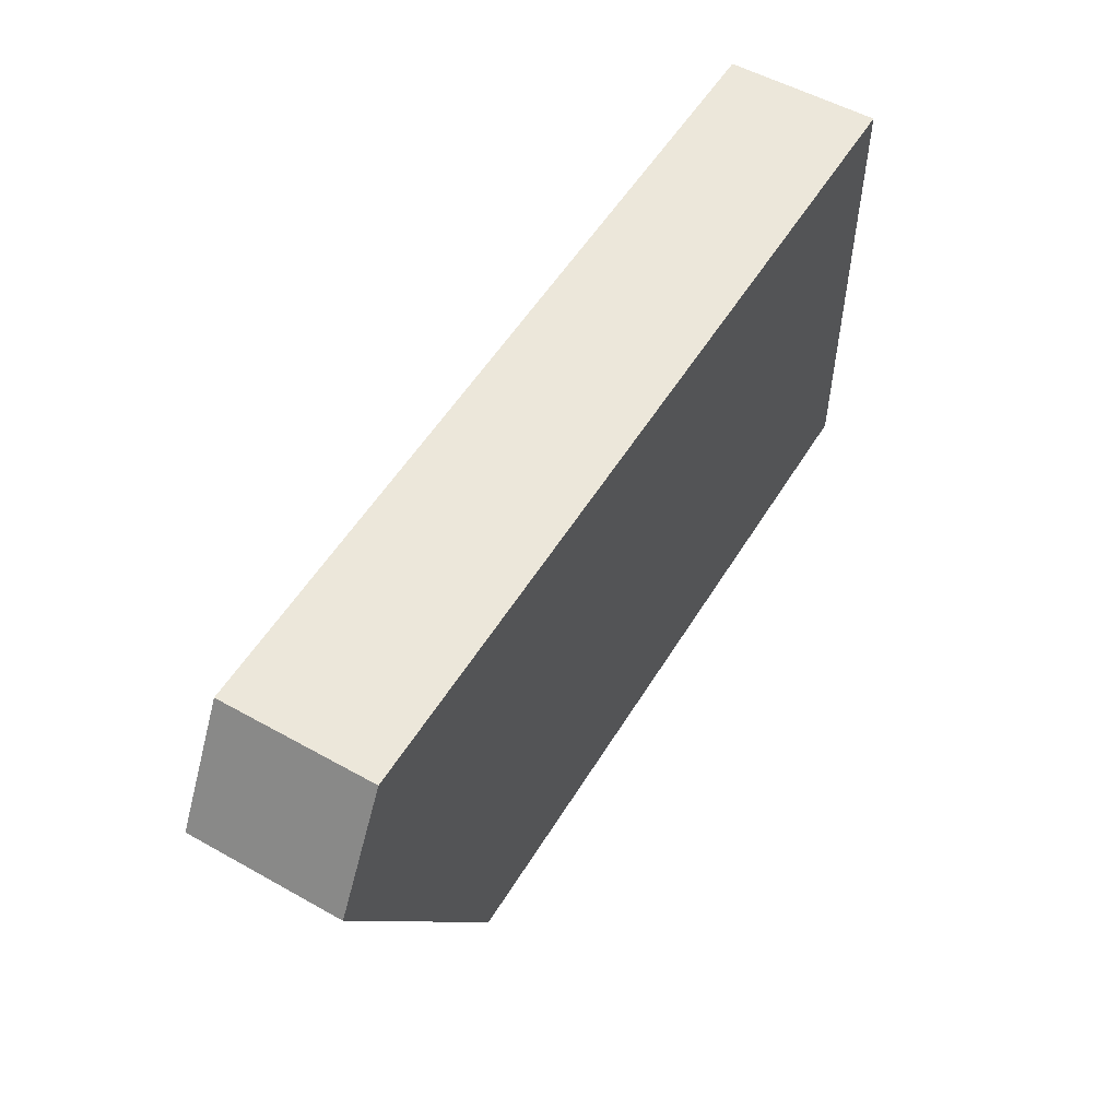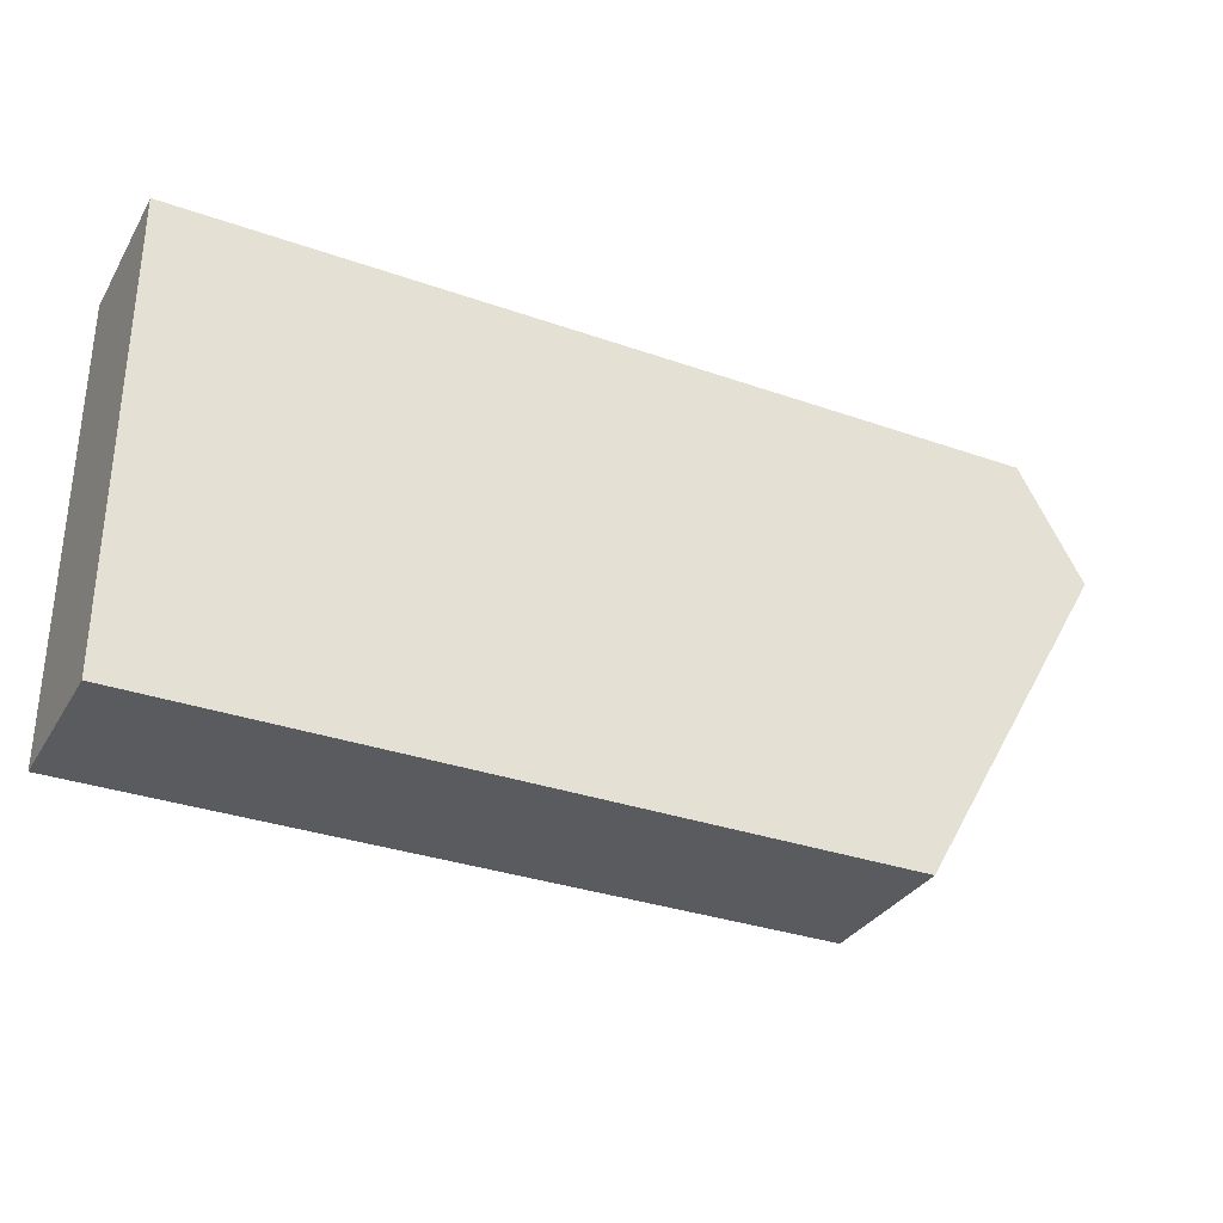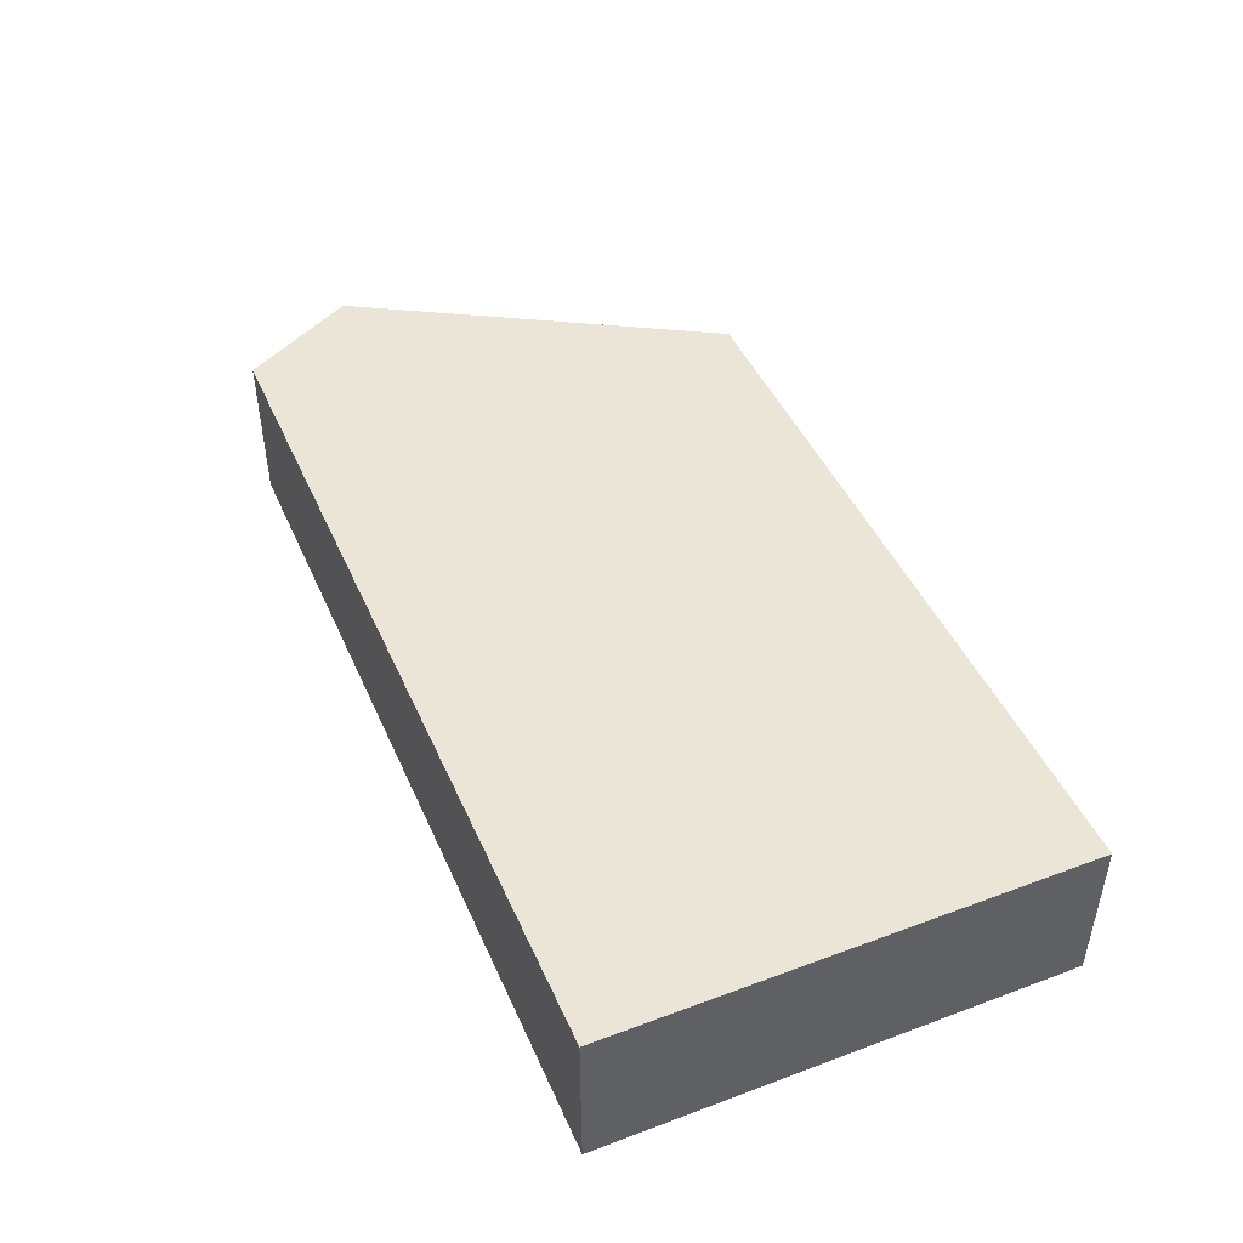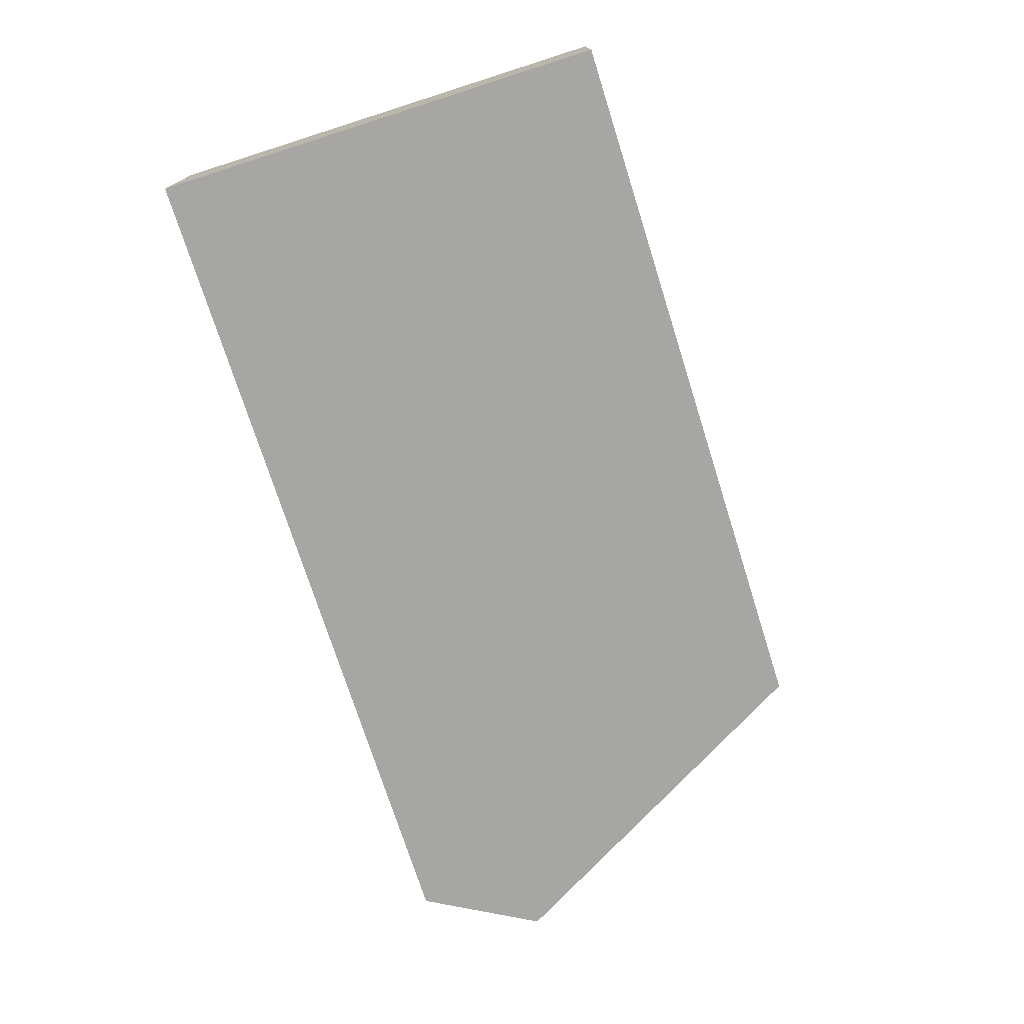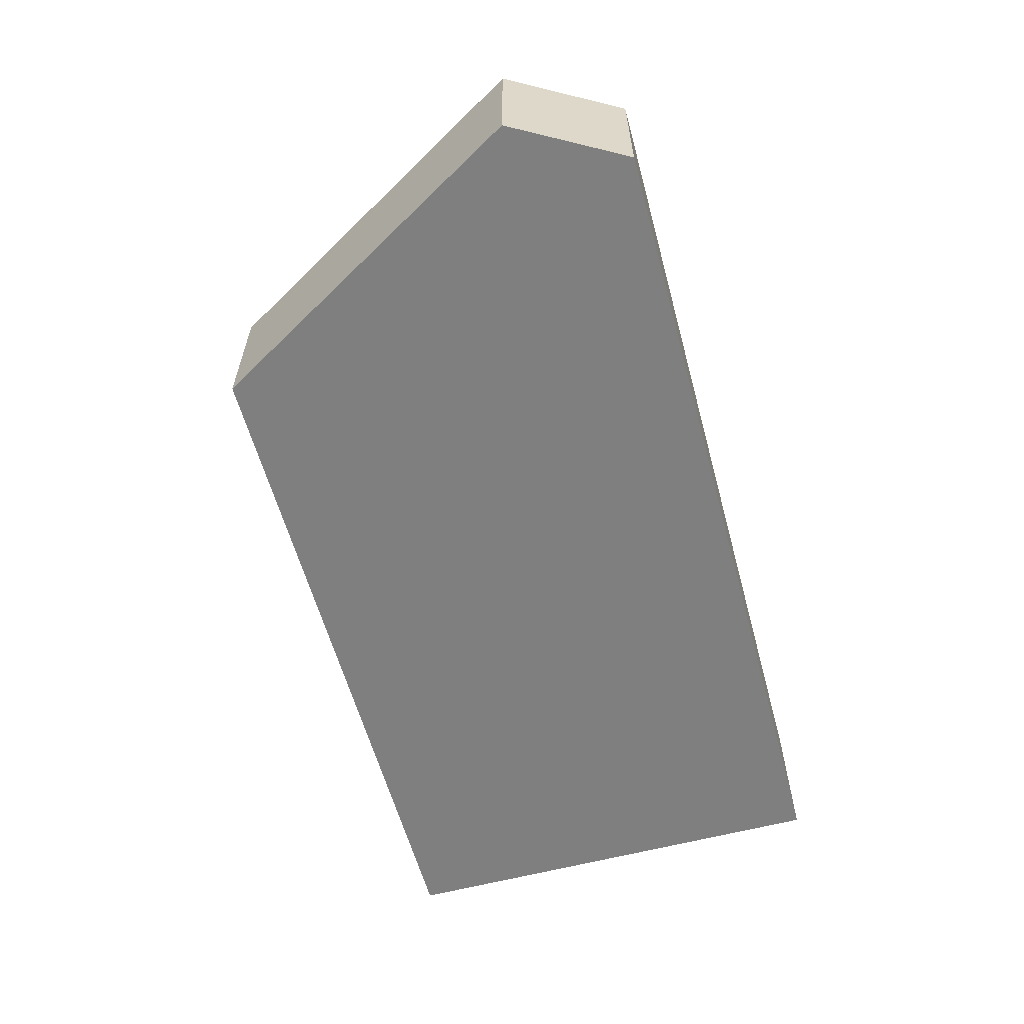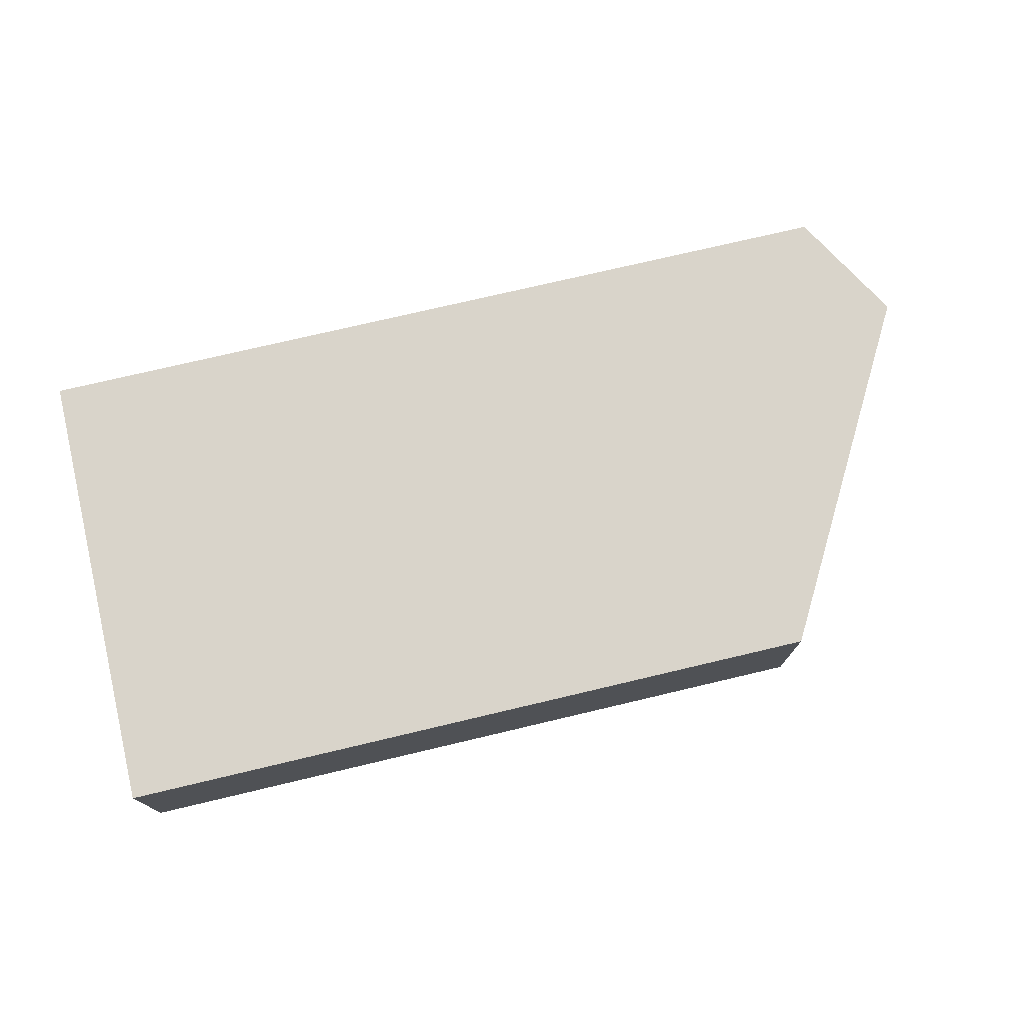
<metadata>
{"format":"obj","ext":"obj","renderer":"f3d","projection":"perspective","resolution":1024,"background":"white","views":[{"elev":53.9,"azim":-59.2,"up":"+Z"},{"elev":-32.3,"azim":153.8,"up":"+Z"},{"elev":45.9,"azim":66.9,"up":"+Y"},{"elev":-74.1,"azim":107.6,"up":"+Y"},{"elev":-59.8,"azim":-74.8,"up":"+Y"},{"elev":74.8,"azim":166.7,"up":"+Y"}]}
</metadata>
<code>
o Cube.013
v 0.5 -0.5 0.25
v 0.5 -0.5 -0.75
v -1.07 -0.5 -0.75
v -1.5 -0.5 -0
v -1.36 -0.5 0.25
v 0.5 -0.1667 0.25
v 0.5 -0.1667 -0.75
v -1.36 -0.1667 0.25
v -1.5 -0.1667 -0
v -1.07 -0.1667 -0.75
f 1 2 3 4 5
f 6 7 2 1
f 6 8 9 10 7
f 7 10 3 2
f 1 5 8 6
f 10 9 4 3
f 9 8 5 4

</code>
